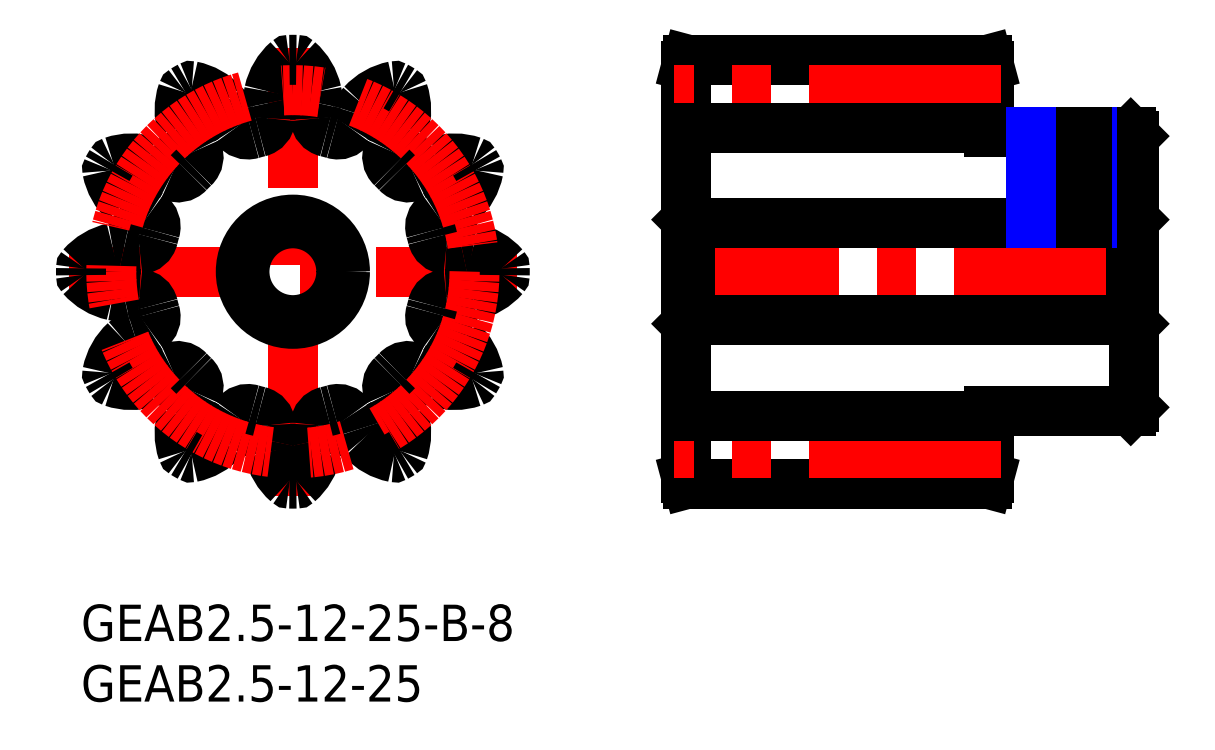
<metadata>
{"format":"dxf","ext":"dxf","renderer":"ezdxf+matplotlib","layout":"modelspace","background":"white","min_lineweight":24,"dpi":150}
</metadata>
<code>
0
SECTION
2
ENTITIES
0
INSERT
8
MSM_CONTINUOUS
2
*U2
10
0
20
0
30
0
0
INSERT
8
MSM_CONTINUOUS
2
*U3
10
0
20
0
30
0
0
LINE
8
MSM_CENTER
10
-1
20
27.5
30
0
11
36
21
27.5
31
0
0
LINE
8
MSM_CENTER
10
17.5
20
9
30
0
11
17.5
21
46
31
0
0
ARC
8
MSM_CONTINUOUS
10
34.75
20
27.22
30
0
40
0.25
50
318.6
51
359.1
0
ARC
8
MSM_CONTINUOUS
10
17.22
20
44.75
30
0
40
0.25
50
90.92
51
131.4
0
ARC
8
MSM_CONTINUOUS
10
20.23
20
41.33
30
0
40
4.8
50
131.4
51
167.5
0
ARC
8
MSM_CONTINUOUS
10
17.5
20
41.94
30
0
40
2.005
50
167.5
51
194.1
0
ARC
8
MSM_CONTINUOUS
10
11.67
20
40.48
30
0
40
4
50
355.4
51
14.07
0
ARC
8
MSM_CONTINUOUS
10
14.42
20
40.26
30
0
40
1.25
50
283.6
51
355.4
0
ARC
8
MSM_CONTINUOUS
10
13.79
20
40.09
30
0
40
1.25
50
214.6
51
286.4
0
ARC
8
MSM_CONTINUOUS
10
16.06
20
41.65
30
0
40
4
50
195.9
51
214.6
0
ARC
8
MSM_CONTINUOUS
10
10.28
20
40
30
0
40
2.005
50
15.93
51
42.5
0
ARC
8
MSM_CONTINUOUS
10
8.221
20
38.12
30
0
40
4.8
50
42.5
51
78.64
0
ARC
8
MSM_CONTINUOUS
10
9.117
20
42.58
30
0
40
0.25
50
78.64
51
119.1
0
ARC
8
MSM_CONTINUOUS
10
8.635
20
42.3
30
0
40
0.25
50
120.9
51
161.4
0
ARC
8
MSM_CONTINUOUS
10
12.95
20
40.84
30
0
40
4.8
50
161.4
51
197.5
0
ARC
8
MSM_CONTINUOUS
10
10.28
20
40
30
0
40
2.005
50
197.5
51
224.1
0
ARC
8
MSM_CONTINUOUS
10
5.967
20
35.83
30
0
40
4
50
25.41
51
44.07
0
ARC
8
MSM_CONTINUOUS
10
8.45
20
37.01
30
0
40
1.25
50
313.6
51
25.41
0
ARC
8
MSM_CONTINUOUS
10
7.994
20
36.55
30
0
40
1.25
50
244.6
51
316.4
0
ARC
8
MSM_CONTINUOUS
10
9.174
20
39.03
30
0
40
4
50
225.9
51
244.6
0
ARC
8
MSM_CONTINUOUS
10
4.997
20
34.72
30
0
40
2.005
50
45.93
51
72.5
0
ARC
8
MSM_CONTINUOUS
10
4.156
20
32.05
30
0
40
4.8
50
72.5
51
108.6
0
ARC
8
MSM_CONTINUOUS
10
2.702
20
36.36
30
0
40
0.25
50
108.6
51
149.1
0
ARC
8
MSM_CONTINUOUS
10
2.424
20
35.88
30
0
40
0.25
50
150.9
51
191.4
0
ARC
8
MSM_CONTINUOUS
10
6.885
20
36.78
30
0
40
4.8
50
191.4
51
227.5
0
ARC
8
MSM_CONTINUOUS
10
4.997
20
34.72
30
0
40
2.005
50
227.5
51
254.1
0
ARC
8
MSM_CONTINUOUS
10
3.349
20
28.94
30
0
40
4
50
55.41
51
74.07
0
ARC
8
MSM_CONTINUOUS
10
4.91
20
31.21
30
0
40
1.25
50
343.6
51
55.41
0
ARC
8
MSM_CONTINUOUS
10
4.742
20
30.58
30
0
40
1.25
50
274.6
51
346.4
0
ARC
8
MSM_CONTINUOUS
10
4.523
20
33.33
30
0
40
4
50
255.9
51
274.6
0
ARC
8
MSM_CONTINUOUS
10
3.062
20
27.5
30
0
40
2.005
50
75.93
51
102.5
0
ARC
8
MSM_CONTINUOUS
10
3.667
20
24.77
30
0
40
4.8
50
102.5
51
138.6
0
ARC
8
MSM_CONTINUOUS
10
0.2522
20
27.78
30
0
40
0.25
50
138.6
51
179.1
0
ARC
8
MSM_CONTINUOUS
10
0.2522
20
27.22
30
0
40
0.25
50
180.9
51
221.4
0
ARC
8
MSM_CONTINUOUS
10
3.667
20
30.23
30
0
40
4.8
50
221.4
51
257.5
0
ARC
8
MSM_CONTINUOUS
10
3.062
20
27.5
30
0
40
2.005
50
257.5
51
284.1
0
ARC
8
MSM_CONTINUOUS
10
4.523
20
21.67
30
0
40
4
50
85.41
51
104.1
0
ARC
8
MSM_CONTINUOUS
10
4.742
20
24.42
30
0
40
1.25
50
13.59
51
85.41
0
ARC
8
MSM_CONTINUOUS
10
4.91
20
23.79
30
0
40
1.25
50
304.6
51
16.41
0
ARC
8
MSM_CONTINUOUS
10
3.349
20
26.06
30
0
40
4
50
285.9
51
304.6
0
ARC
8
MSM_CONTINUOUS
10
4.997
20
20.28
30
0
40
2.005
50
105.9
51
132.5
0
ARC
8
MSM_CONTINUOUS
10
6.885
20
18.22
30
0
40
4.8
50
132.5
51
168.6
0
ARC
8
MSM_CONTINUOUS
10
2.424
20
19.12
30
0
40
0.25
50
168.6
51
209.1
0
ARC
8
MSM_CONTINUOUS
10
2.702
20
18.64
30
0
40
0.25
50
210.9
51
251.4
0
ARC
8
MSM_CONTINUOUS
10
4.156
20
22.95
30
0
40
4.8
50
251.4
51
287.5
0
ARC
8
MSM_CONTINUOUS
10
4.997
20
20.28
30
0
40
2.005
50
287.5
51
314.1
0
ARC
8
MSM_CONTINUOUS
10
9.174
20
15.97
30
0
40
4
50
115.4
51
134.1
0
ARC
8
MSM_CONTINUOUS
10
7.994
20
18.45
30
0
40
1.25
50
43.59
51
115.4
0
ARC
8
MSM_CONTINUOUS
10
8.45
20
17.99
30
0
40
1.25
50
334.6
51
46.41
0
ARC
8
MSM_CONTINUOUS
10
5.967
20
19.17
30
0
40
4
50
315.9
51
334.6
0
ARC
8
MSM_CONTINUOUS
10
10.28
20
15
30
0
40
2.005
50
135.9
51
162.5
0
ARC
8
MSM_CONTINUOUS
10
12.95
20
14.16
30
0
40
4.8
50
162.5
51
198.6
0
ARC
8
MSM_CONTINUOUS
10
8.635
20
12.7
30
0
40
0.25
50
198.6
51
239.1
0
ARC
8
MSM_CONTINUOUS
10
9.117
20
12.42
30
0
40
0.25
50
240.9
51
281.4
0
ARC
8
MSM_CONTINUOUS
10
8.221
20
16.88
30
0
40
4.8
50
281.4
51
317.5
0
ARC
8
MSM_CONTINUOUS
10
10.28
20
15
30
0
40
2.005
50
317.5
51
344.1
0
ARC
8
MSM_CONTINUOUS
10
16.06
20
13.35
30
0
40
4
50
145.4
51
164.1
0
ARC
8
MSM_CONTINUOUS
10
13.79
20
14.91
30
0
40
1.25
50
73.59
51
145.4
0
ARC
8
MSM_CONTINUOUS
10
14.42
20
14.74
30
0
40
1.25
50
4.585
51
76.41
0
ARC
8
MSM_CONTINUOUS
10
11.67
20
14.52
30
0
40
4
50
345.9
51
4.585
0
ARC
8
MSM_CONTINUOUS
10
17.5
20
13.06
30
0
40
2.005
50
165.9
51
192.5
0
ARC
8
MSM_CONTINUOUS
10
20.23
20
13.67
30
0
40
4.8
50
192.5
51
228.6
0
ARC
8
MSM_CONTINUOUS
10
17.22
20
10.25
30
0
40
0.25
50
228.6
51
269.1
0
ARC
8
MSM_CONTINUOUS
10
17.78
20
10.25
30
0
40
0.25
50
270.9
51
311.4
0
ARC
8
MSM_CONTINUOUS
10
14.77
20
13.67
30
0
40
4.8
50
311.4
51
347.5
0
ARC
8
MSM_CONTINUOUS
10
17.5
20
13.06
30
0
40
2.005
50
347.5
51
14.07
0
ARC
8
MSM_CONTINUOUS
10
23.33
20
14.52
30
0
40
4
50
175.4
51
194.1
0
ARC
8
MSM_CONTINUOUS
10
20.58
20
14.74
30
0
40
1.25
50
103.6
51
175.4
0
ARC
8
MSM_CONTINUOUS
10
21.21
20
14.91
30
0
40
1.25
50
34.59
51
106.4
0
ARC
8
MSM_CONTINUOUS
10
18.94
20
13.35
30
0
40
4
50
15.93
51
34.59
0
ARC
8
MSM_CONTINUOUS
10
24.72
20
15
30
0
40
2.005
50
195.9
51
222.5
0
ARC
8
MSM_CONTINUOUS
10
26.78
20
16.88
30
0
40
4.8
50
222.5
51
258.6
0
ARC
8
MSM_CONTINUOUS
10
25.88
20
12.42
30
0
40
0.25
50
258.6
51
299.1
0
ARC
8
MSM_CONTINUOUS
10
26.36
20
12.7
30
0
40
0.25
50
300.9
51
341.4
0
ARC
8
MSM_CONTINUOUS
10
22.05
20
14.16
30
0
40
4.8
50
341.4
51
17.5
0
ARC
8
MSM_CONTINUOUS
10
24.72
20
15
30
0
40
2.005
50
17.5
51
44.07
0
ARC
8
MSM_CONTINUOUS
10
29.03
20
19.17
30
0
40
4
50
205.4
51
224.1
0
ARC
8
MSM_CONTINUOUS
10
26.55
20
17.99
30
0
40
1.25
50
133.6
51
205.4
0
ARC
8
MSM_CONTINUOUS
10
27.01
20
18.45
30
0
40
1.25
50
64.59
51
136.4
0
ARC
8
MSM_CONTINUOUS
10
25.83
20
15.97
30
0
40
4
50
45.93
51
64.59
0
ARC
8
MSM_CONTINUOUS
10
30
20
20.28
30
0
40
2.005
50
225.9
51
252.5
0
ARC
8
MSM_CONTINUOUS
10
30.84
20
22.95
30
0
40
4.8
50
252.5
51
288.6
0
ARC
8
MSM_CONTINUOUS
10
32.3
20
18.64
30
0
40
0.25
50
288.6
51
329.1
0
ARC
8
MSM_CONTINUOUS
10
32.58
20
19.12
30
0
40
0.25
50
330.9
51
11.36
0
ARC
8
MSM_CONTINUOUS
10
28.12
20
18.22
30
0
40
4.8
50
11.36
51
47.5
0
ARC
8
MSM_CONTINUOUS
10
30
20
20.28
30
0
40
2.005
50
47.5
51
74.07
0
ARC
8
MSM_CONTINUOUS
10
31.65
20
26.06
30
0
40
4
50
235.4
51
254.1
0
ARC
8
MSM_CONTINUOUS
10
30.09
20
23.79
30
0
40
1.25
50
163.6
51
235.4
0
ARC
8
MSM_CONTINUOUS
10
30.26
20
24.42
30
0
40
1.25
50
94.59
51
166.4
0
ARC
8
MSM_CONTINUOUS
10
30.48
20
21.67
30
0
40
4
50
75.93
51
94.59
0
ARC
8
MSM_CONTINUOUS
10
31.94
20
27.5
30
0
40
2.005
50
255.9
51
282.5
0
ARC
8
MSM_CONTINUOUS
10
31.33
20
30.23
30
0
40
4.8
50
282.5
51
318.6
0
ARC
8
MSM_CONTINUOUS
10
34.75
20
27.78
30
0
40
0.25
50
0.9247
51
41.36
0
ARC
8
MSM_CONTINUOUS
10
31.33
20
24.77
30
0
40
4.8
50
41.36
51
77.5
0
ARC
8
MSM_CONTINUOUS
10
31.94
20
27.5
30
0
40
2.005
50
77.5
51
104.1
0
ARC
8
MSM_CONTINUOUS
10
30.48
20
33.33
30
0
40
4
50
265.4
51
284.1
0
ARC
8
MSM_CONTINUOUS
10
30.26
20
30.58
30
0
40
1.25
50
193.6
51
265.4
0
ARC
8
MSM_CONTINUOUS
10
30.09
20
31.21
30
0
40
1.25
50
124.6
51
196.4
0
ARC
8
MSM_CONTINUOUS
10
31.65
20
28.94
30
0
40
4
50
105.9
51
124.6
0
ARC
8
MSM_CONTINUOUS
10
30
20
34.72
30
0
40
2.005
50
285.9
51
312.5
0
ARC
8
MSM_CONTINUOUS
10
28.12
20
36.78
30
0
40
4.8
50
312.5
51
348.6
0
ARC
8
MSM_CONTINUOUS
10
32.58
20
35.88
30
0
40
0.25
50
348.6
51
29.08
0
ARC
8
MSM_CONTINUOUS
10
32.3
20
36.36
30
0
40
0.25
50
30.92
51
71.36
0
ARC
8
MSM_CONTINUOUS
10
30.84
20
32.05
30
0
40
4.8
50
71.36
51
107.5
0
ARC
8
MSM_CONTINUOUS
10
30
20
34.72
30
0
40
2.005
50
107.5
51
134.1
0
ARC
8
MSM_CONTINUOUS
10
25.83
20
39.03
30
0
40
4
50
295.4
51
314.1
0
ARC
8
MSM_CONTINUOUS
10
27.01
20
36.55
30
0
40
1.25
50
223.6
51
295.4
0
ARC
8
MSM_CONTINUOUS
10
26.55
20
37.01
30
0
40
1.25
50
154.6
51
226.4
0
ARC
8
MSM_CONTINUOUS
10
29.03
20
35.83
30
0
40
4
50
135.9
51
154.6
0
ARC
8
MSM_CONTINUOUS
10
24.72
20
40
30
0
40
2.005
50
315.9
51
342.5
0
ARC
8
MSM_CONTINUOUS
10
22.05
20
40.84
30
0
40
4.8
50
342.5
51
18.64
0
ARC
8
MSM_CONTINUOUS
10
26.36
20
42.3
30
0
40
0.25
50
18.64
51
59.08
0
ARC
8
MSM_CONTINUOUS
10
25.88
20
42.58
30
0
40
0.25
50
60.92
51
101.4
0
ARC
8
MSM_CONTINUOUS
10
26.78
20
38.12
30
0
40
4.8
50
101.4
51
137.5
0
ARC
8
MSM_CONTINUOUS
10
24.72
20
40
30
0
40
2.005
50
137.5
51
164.1
0
ARC
8
MSM_CONTINUOUS
10
18.94
20
41.65
30
0
40
4
50
325.4
51
344.1
0
ARC
8
MSM_CONTINUOUS
10
21.21
20
40.09
30
0
40
1.25
50
253.6
51
325.4
0
ARC
8
MSM_CONTINUOUS
10
20.58
20
40.26
30
0
40
1.25
50
184.6
51
256.4
0
ARC
8
MSM_CONTINUOUS
10
23.33
20
40.48
30
0
40
4
50
165.9
51
184.6
0
ARC
8
MSM_CONTINUOUS
10
17.5
20
41.94
30
0
40
2.005
50
345.9
51
12.5
0
ARC
8
MSM_CONTINUOUS
10
14.77
20
41.33
30
0
40
4.8
50
12.5
51
48.64
0
ARC
8
MSM_CONTINUOUS
10
17.78
20
44.75
30
0
40
0.25
50
48.64
51
89.08
0
LINE
8
MSM_CENTER
10
88
20
27.5
30
0
11
49
21
27.5
31
0
0
LINE
8
MSM_CONTINUOUS
10
87
20
16.3
30
0
11
87
21
38.7
31
0
0
LINE
8
MSM_CONTINUOUS
10
74.87
20
10
30
0
11
75
21
10.5
31
0
0
LINE
8
MSM_CONTINUOUS
10
75
20
10.5
30
0
11
75
21
16
31
0
0
LINE
8
MSM_CONTINUOUS
10
75
20
16
30
0
11
86.7
21
16
31
0
0
LINE
8
MSM_CONTINUOUS
10
86.7
20
16
30
0
11
87
21
16.3
31
0
0
LINE
8
MSM_CONTINUOUS
10
50
20
44.5
30
0
11
50
21
10.5
31
0
0
LINE
8
MSM_CONTINUOUS
10
50
20
10.5
30
0
11
50.13
21
10
31
0
0
LINE
8
MSM_CONTINUOUS
10
50.13
20
10
30
0
11
74.87
21
10
31
0
0
LINE
8
MSM_CONTINUOUS
10
86.7
20
39
30
0
11
75
21
39
31
0
0
LINE
8
MSM_CONTINUOUS
10
75
20
39
30
0
11
75
21
44.5
31
0
0
LINE
8
MSM_CONTINUOUS
10
75
20
44.5
30
0
11
74.87
21
45
31
0
0
LINE
8
MSM_CONTINUOUS
10
74.87
20
45
30
0
11
50.13
21
45
31
0
0
LINE
8
MSM_CONTINUOUS
10
50.13
20
45
30
0
11
50
21
44.5
31
0
0
LINE
8
MSM_CONTINUOUS
10
87
20
38.7
30
0
11
86.7
21
39
31
0
0
ARC
8
MSM_CONTINUOUS
10
17.5
20
27.5
30
0
40
17.5
50
119.1
51
120.9
0
ARC
8
MSM_CONTINUOUS
10
17.5
20
27.5
30
0
40
11.88
50
103.6
51
106.4
0
CIRCLE
8
MSM_CENTER
10
17.5
20
27.5
30
0
40
15
0
LINE
8
MSM_CENTER
10
76
20
42.5
30
0
11
49
21
42.5
31
0
0
LINE
8
MSM_CONTINUOUS
10
75
20
39.38
30
0
11
50
21
39.38
31
0
0
LINE
8
MSM_CENTER
10
76
20
12.5
30
0
11
49
21
12.5
31
0
0
LINE
8
MSM_CONTINUOUS
10
75
20
15.62
30
0
11
50
21
15.62
31
0
0
ARC
8
MSM_CONTINUOUS
10
17.5
20
27.5
30
0
40
17.5
50
149.1
51
150.9
0
ARC
8
MSM_CONTINUOUS
10
17.5
20
27.5
30
0
40
17.5
50
179.1
51
180.9
0
ARC
8
MSM_CONTINUOUS
10
17.5
20
27.5
30
0
40
17.5
50
209.1
51
210.9
0
ARC
8
MSM_CONTINUOUS
10
17.5
20
27.5
30
0
40
17.5
50
239.1
51
240.9
0
ARC
8
MSM_CONTINUOUS
10
17.5
20
27.5
30
0
40
17.5
50
269.1
51
270.9
0
ARC
8
MSM_CONTINUOUS
10
17.5
20
27.5
30
0
40
17.5
50
299.1
51
300.9
0
ARC
8
MSM_CONTINUOUS
10
17.5
20
27.5
30
0
40
17.5
50
329.1
51
330.9
0
ARC
8
MSM_CONTINUOUS
10
17.5
20
27.5
30
0
40
17.5
50
359.1
51
0.9247
0
ARC
8
MSM_CONTINUOUS
10
17.5
20
27.5
30
0
40
17.5
50
29.08
51
30.92
0
ARC
8
MSM_CONTINUOUS
10
17.5
20
27.5
30
0
40
17.5
50
59.08
51
60.92
0
ARC
8
MSM_CONTINUOUS
10
17.5
20
27.5
30
0
40
17.5
50
89.08
51
90.92
0
ARC
8
MSM_CONTINUOUS
10
17.5
20
27.5
30
0
40
11.88
50
133.6
51
136.4
0
ARC
8
MSM_CONTINUOUS
10
17.5
20
27.5
30
0
40
11.88
50
163.6
51
166.4
0
ARC
8
MSM_CONTINUOUS
10
17.5
20
27.5
30
0
40
11.88
50
193.6
51
196.4
0
ARC
8
MSM_CONTINUOUS
10
17.5
20
27.5
30
0
40
11.88
50
223.6
51
226.4
0
ARC
8
MSM_CONTINUOUS
10
17.5
20
27.5
30
0
40
11.88
50
253.6
51
256.4
0
ARC
8
MSM_CONTINUOUS
10
17.5
20
27.5
30
0
40
11.88
50
283.6
51
286.4
0
ARC
8
MSM_CONTINUOUS
10
17.5
20
27.5
30
0
40
11.88
50
313.6
51
316.4
0
ARC
8
MSM_CONTINUOUS
10
17.5
20
27.5
30
0
40
11.88
50
343.6
51
346.4
0
ARC
8
MSM_CONTINUOUS
10
17.5
20
27.5
30
0
40
11.88
50
13.59
51
16.41
0
ARC
8
MSM_CONTINUOUS
10
17.5
20
27.5
30
0
40
11.88
50
43.59
51
46.41
0
ARC
8
MSM_CONTINUOUS
10
17.5
20
27.5
30
0
40
11.88
50
73.59
51
76.41
0
LINE
8
MSM_CONTINUOUS
10
50.3
20
31.5
30
0
11
50.3
21
23.5
31
0
0
LINE
8
MSM_CONTINUOUS
10
86.7
20
31.5
30
0
11
86.7
21
23.5
31
0
0
LINE
8
MSM_CONTINUOUS
10
87
20
23.2
30
0
11
86.7
21
23.5
31
0
0
LINE
8
MSM_CONTINUOUS
10
86.7
20
23.5
30
0
11
50.3
21
23.5
31
0
0
LINE
8
MSM_CONTINUOUS
10
50.3
20
23.5
30
0
11
50
21
23.2
31
0
0
LINE
8
MSM_CONTINUOUS
10
87
20
31.8
30
0
11
86.7
21
31.5
31
0
0
LINE
8
MSM_CONTINUOUS
10
86.7
20
31.5
30
0
11
50.3
21
31.5
31
0
0
LINE
8
MSM_CONTINUOUS
10
50.3
20
31.5
30
0
11
50
21
31.8
31
0
0
CIRCLE
8
MSM_CONTINUOUS
10
17.5
20
27.5
30
0
40
4
0
CIRCLE
8
MSM_CONTINUOUS
10
17.5
20
27.5
30
0
40
4.3
0
LINE
8
MSM_CENTER
10
81
20
40
30
0
11
81
21
30.5
31
0
0
LINE
8
MSM_NARROW
10
83.5
20
39
30
0
11
83.5
21
31.5
31
0
0
LINE
8
MSM_CONTINUOUS
10
83.07
20
39
30
0
11
83.07
21
31.5
31
0
0
LINE
8
MSM_CONTINUOUS
10
78.93
20
39
30
0
11
78.93
21
31.5
31
0
0
LINE
8
MSM_NARROW
10
78.5
20
39
30
0
11
78.5
21
31.5
31
0
0
ENDSEC
0
EOF

</code>
